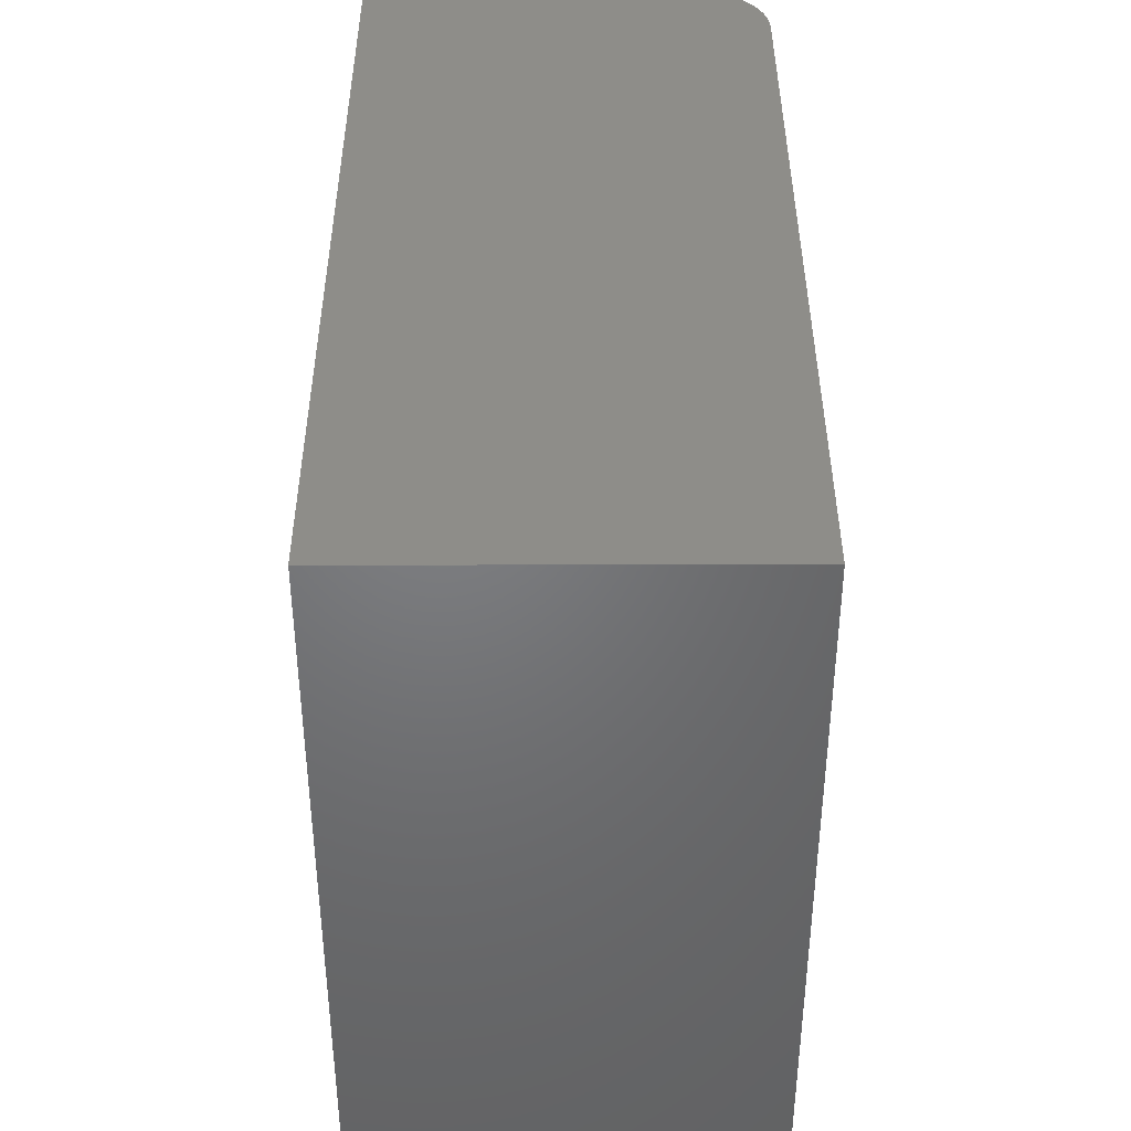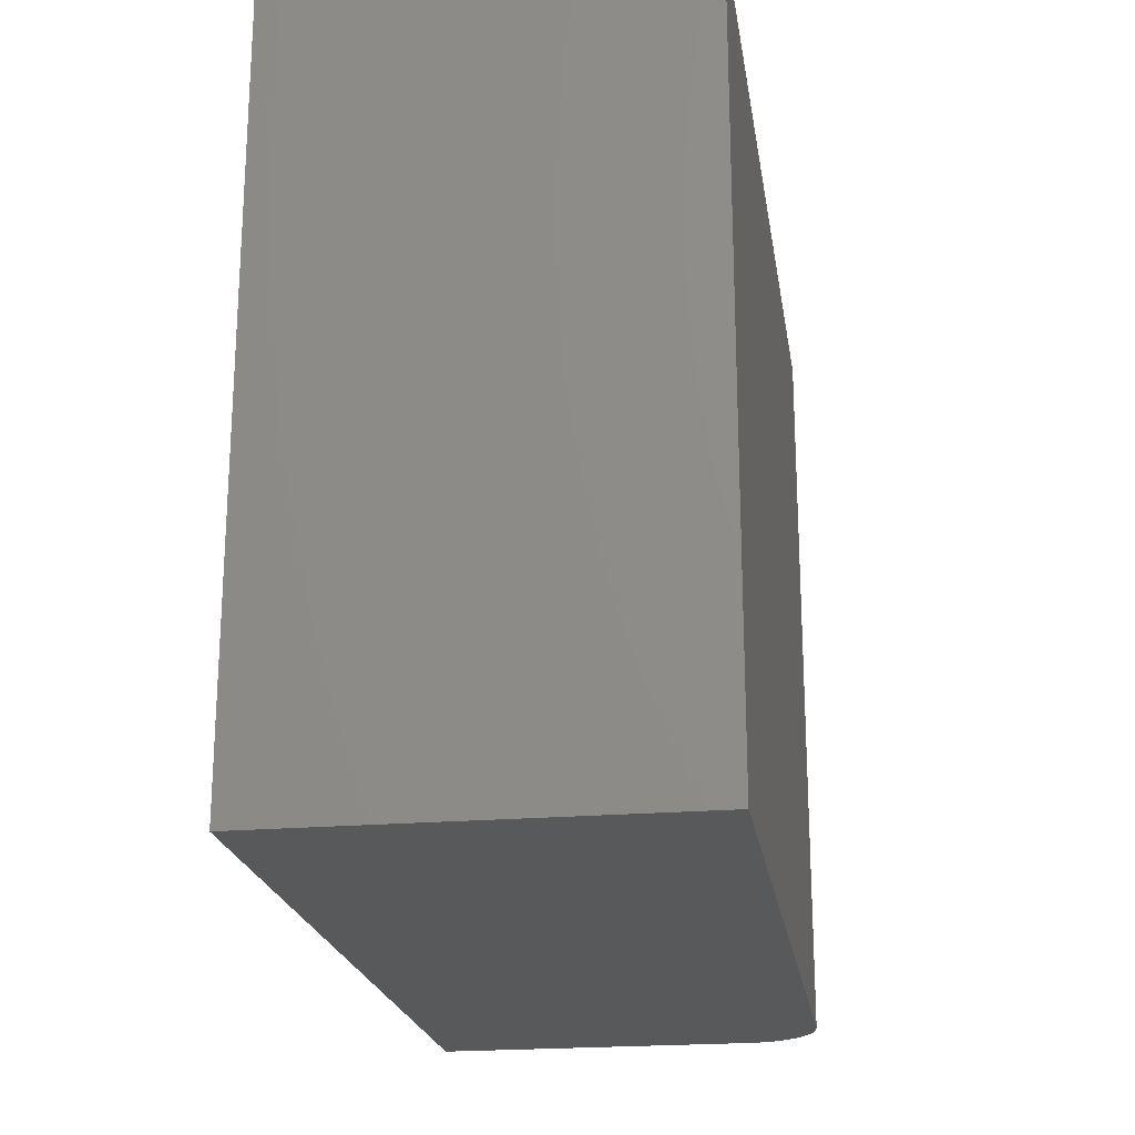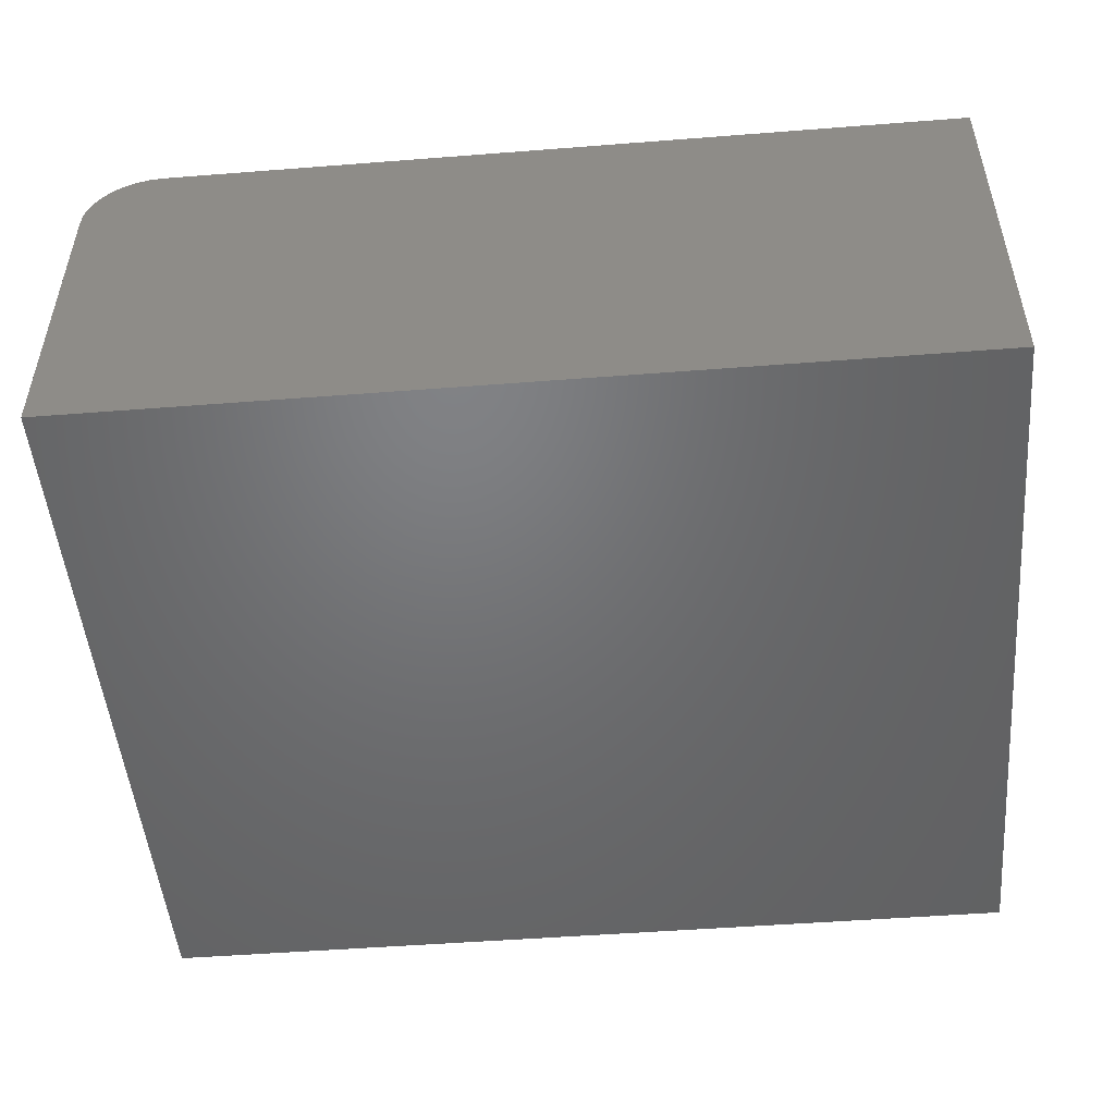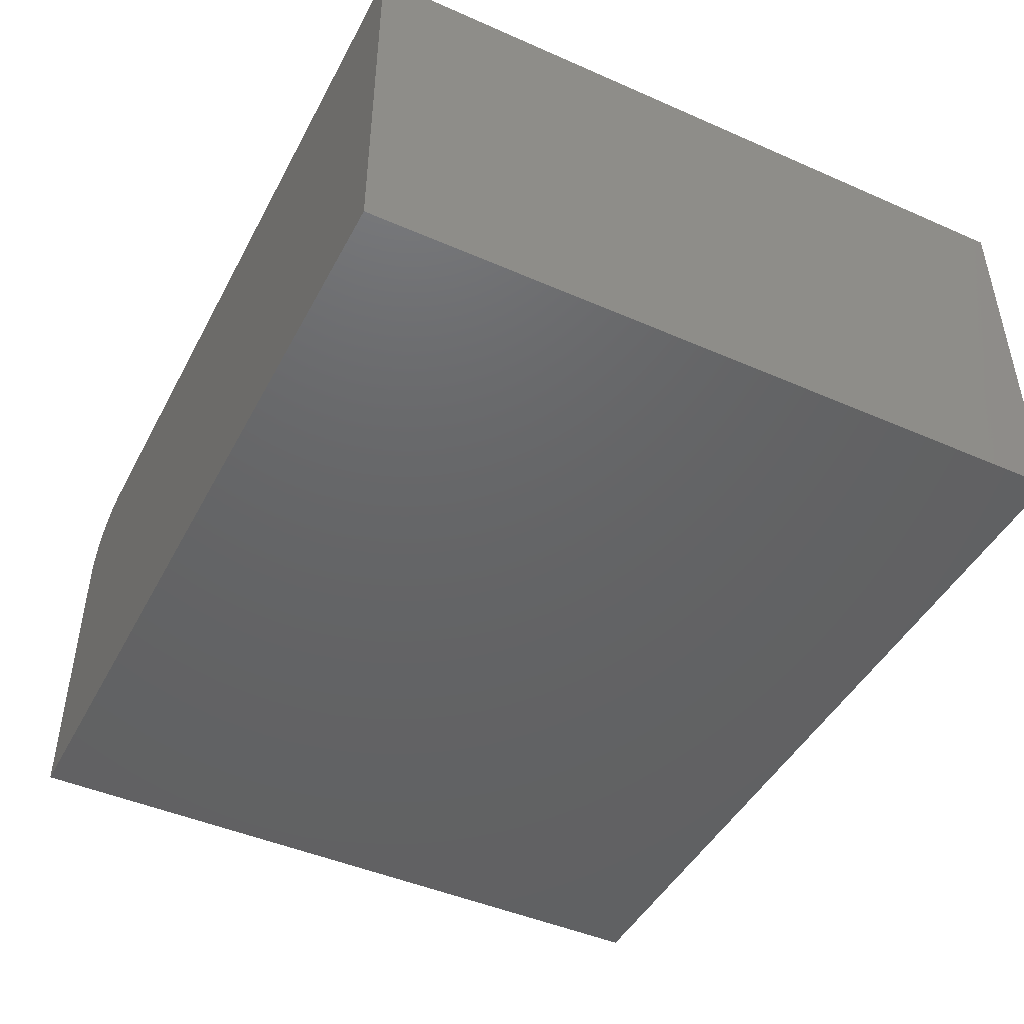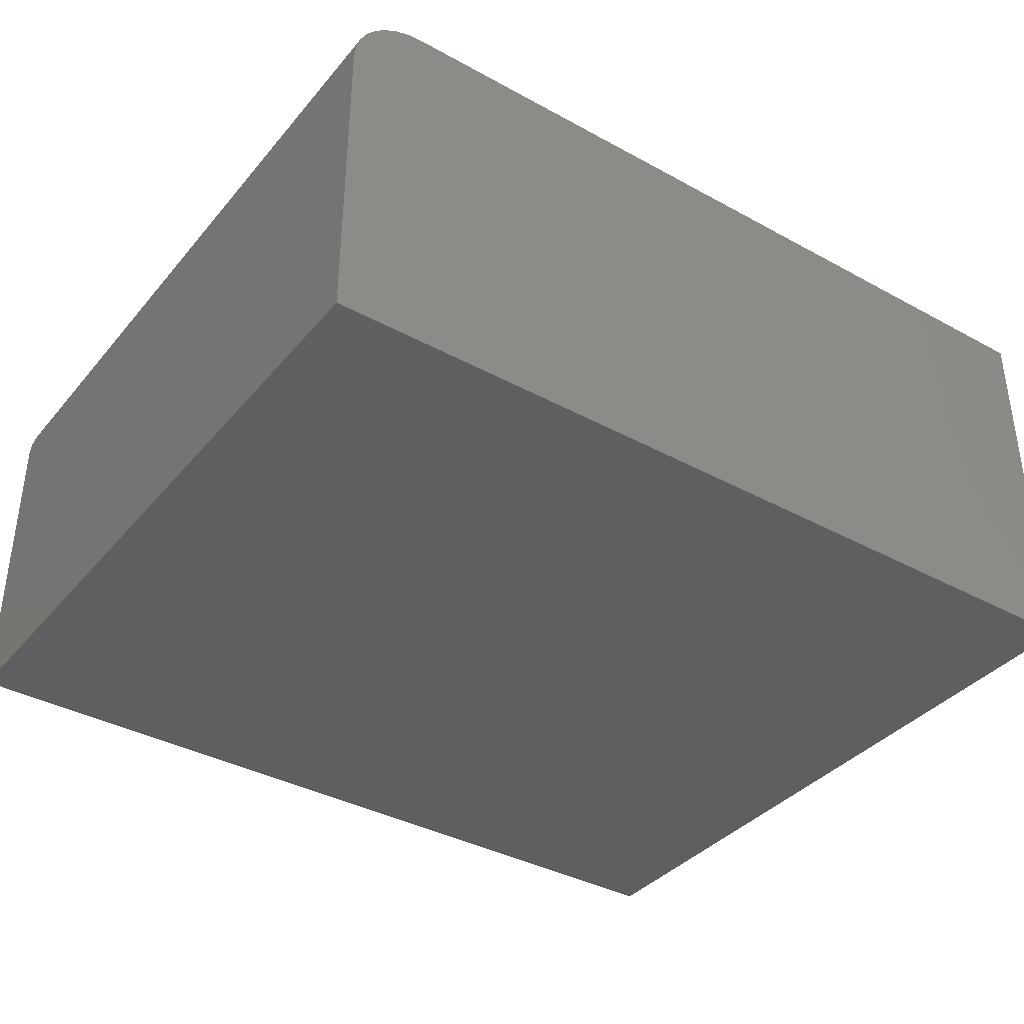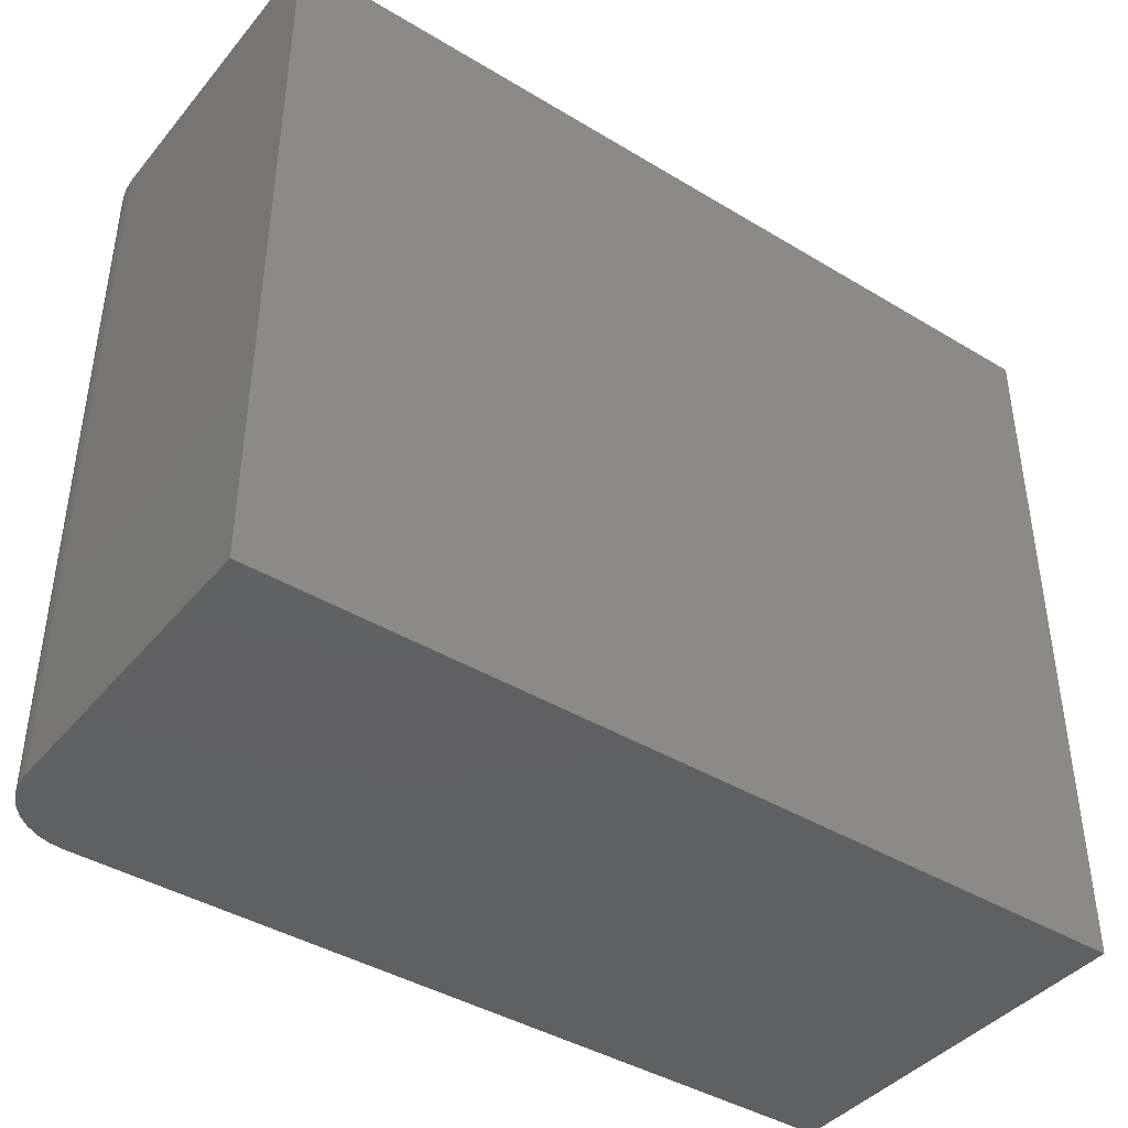
<metadata>
{"format":"stl","ext":"stl","renderer":"f3d","projection":"perspective","resolution":1024,"background":"white","views":[{"elev":39.7,"azim":-90.1,"up":"+Y"},{"elev":-21.4,"azim":-81.3,"up":"+Y"},{"elev":-49.8,"azim":-175.1,"up":"+Z"},{"elev":-45.8,"azim":-116.7,"up":"+Z"},{"elev":-37.5,"azim":145.0,"up":"+Z"},{"elev":-41.6,"azim":143.9,"up":"+Y"}]}
</metadata>
<code>
# stl→obj: 24 verts, 44 faces
v 0 0 0.3359
v 0.6875 0 0.3359
v 0 0.6237 0.3359
v 0.6875 0.6237 0.3359
v 0.6997 0.6237 0.3347
v 0.7114 0.6237 0.3312
v 0.7222 0.6237 0.3254
v 0.7317 0.6237 0.3176
v 0.7395 0.6237 0.3082
v 0.7452 0.6237 0.2974
v 0.7488 0.6237 0.2856
v 0.75 0.6237 0.2734
v 0.75 0.6237 0
v 0 0.6237 0
v 0.75 0 0.2734
v 0.75 0 0
v 0.7488 0 0.2856
v 0.7452 0 0.2974
v 0.7395 0 0.3082
v 0.7317 0 0.3176
v 0.7222 0 0.3254
v 0.7114 0 0.3312
v 0.6997 0 0.3347
v 0 0 0
f 1 2 3
f 3 2 4
f 4 5 6
f 4 6 7
f 4 7 8
f 4 8 9
f 4 9 10
f 4 10 11
f 4 11 12
f 4 12 13
f 4 13 14
f 4 14 3
f 15 16 12
f 12 16 13
f 16 15 17
f 16 17 18
f 16 18 19
f 16 19 20
f 16 20 21
f 16 21 22
f 16 22 23
f 16 23 2
f 16 2 1
f 16 1 24
f 15 12 17
f 17 12 11
f 17 11 18
f 18 11 10
f 18 10 19
f 19 10 9
f 19 9 20
f 20 9 8
f 20 8 21
f 21 8 7
f 21 7 22
f 22 7 6
f 22 6 23
f 23 6 5
f 23 5 2
f 2 5 4
f 24 14 16
f 16 14 13
f 3 14 1
f 1 14 24

</code>
